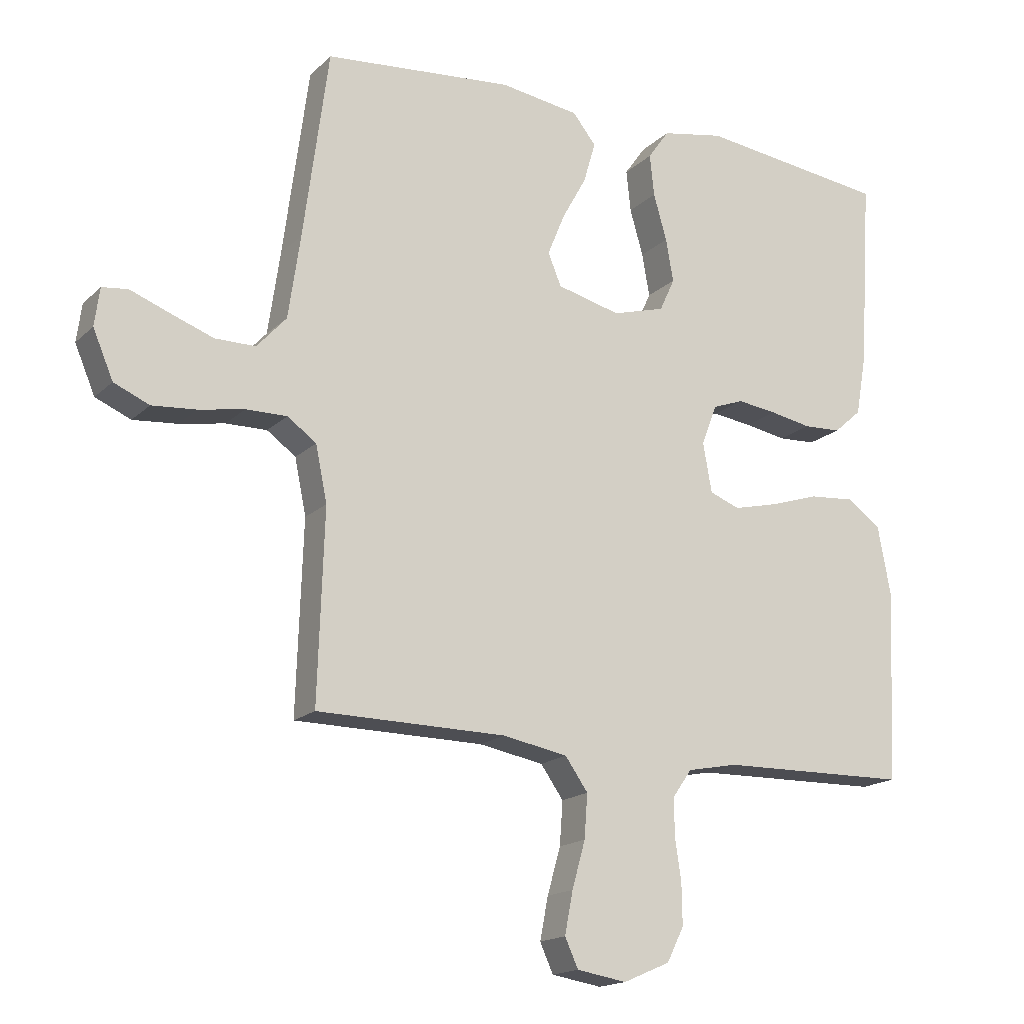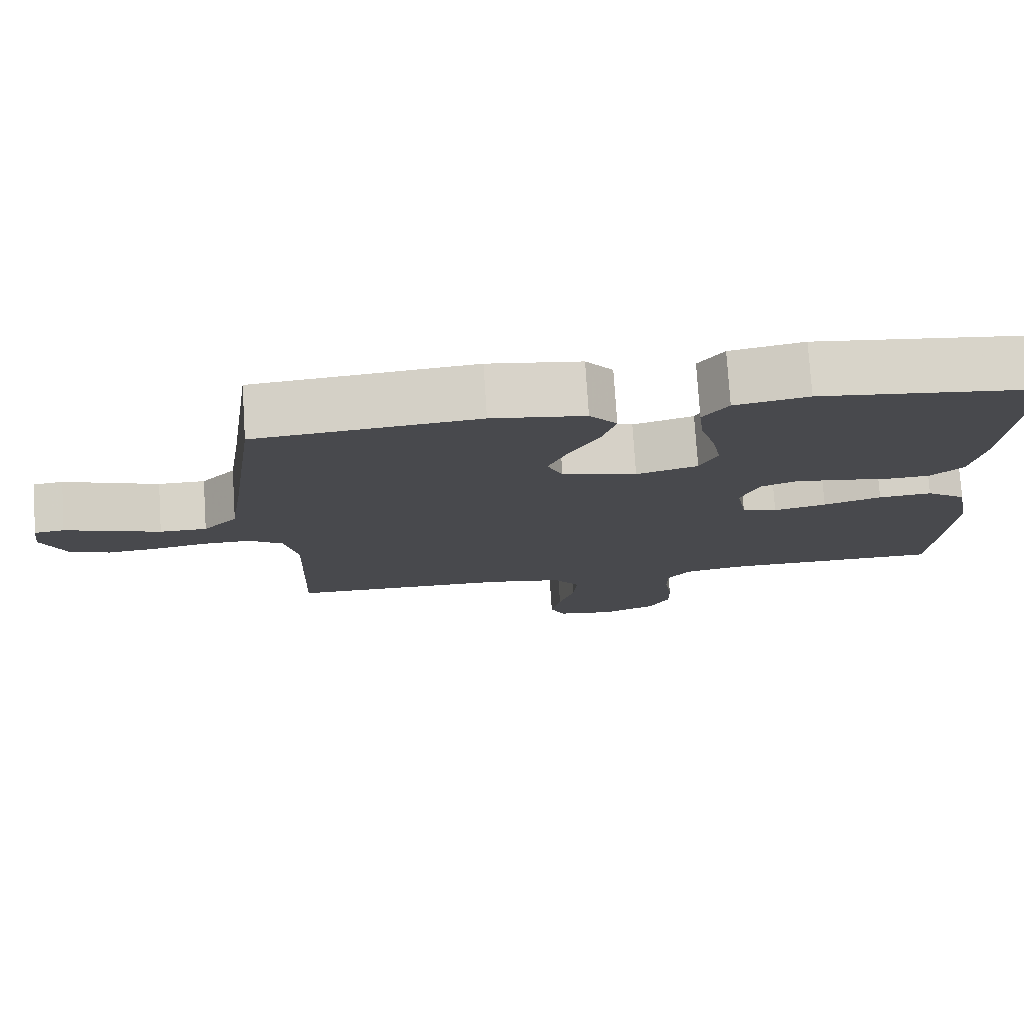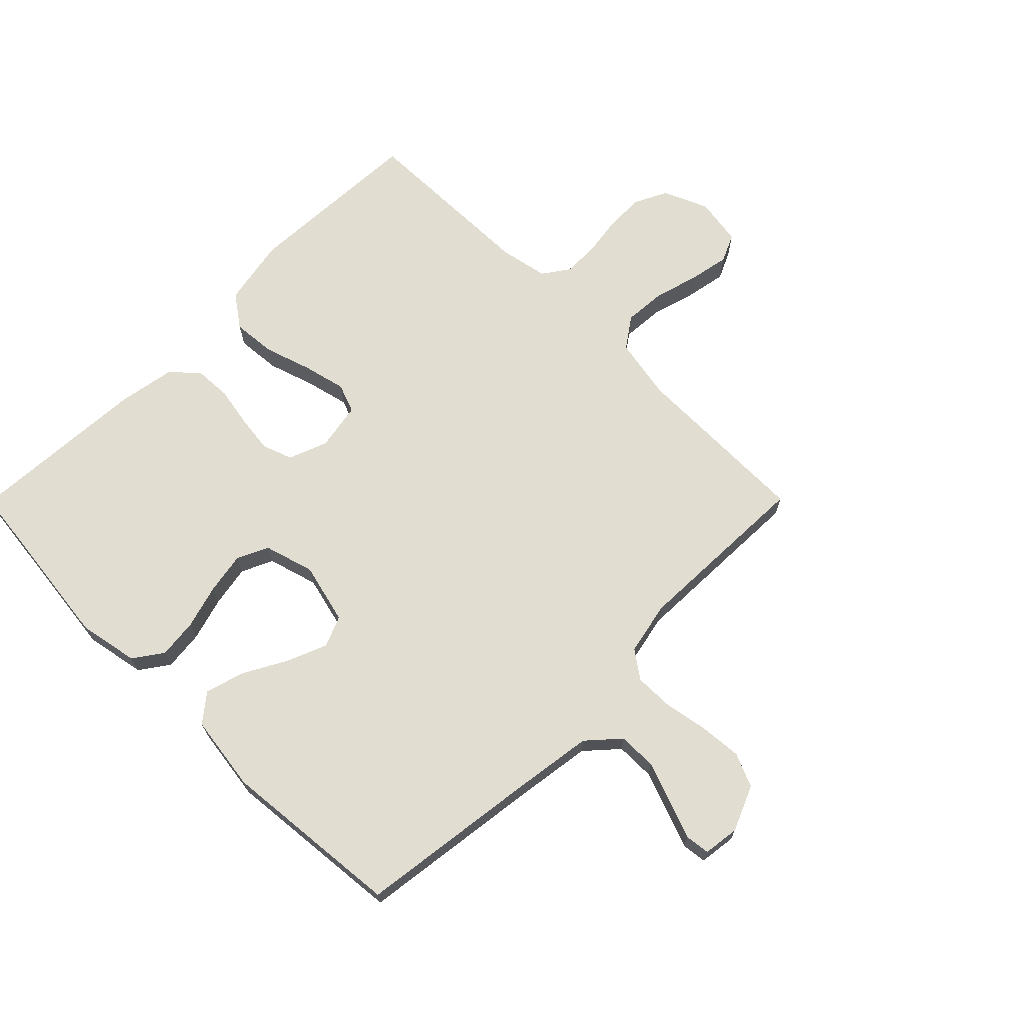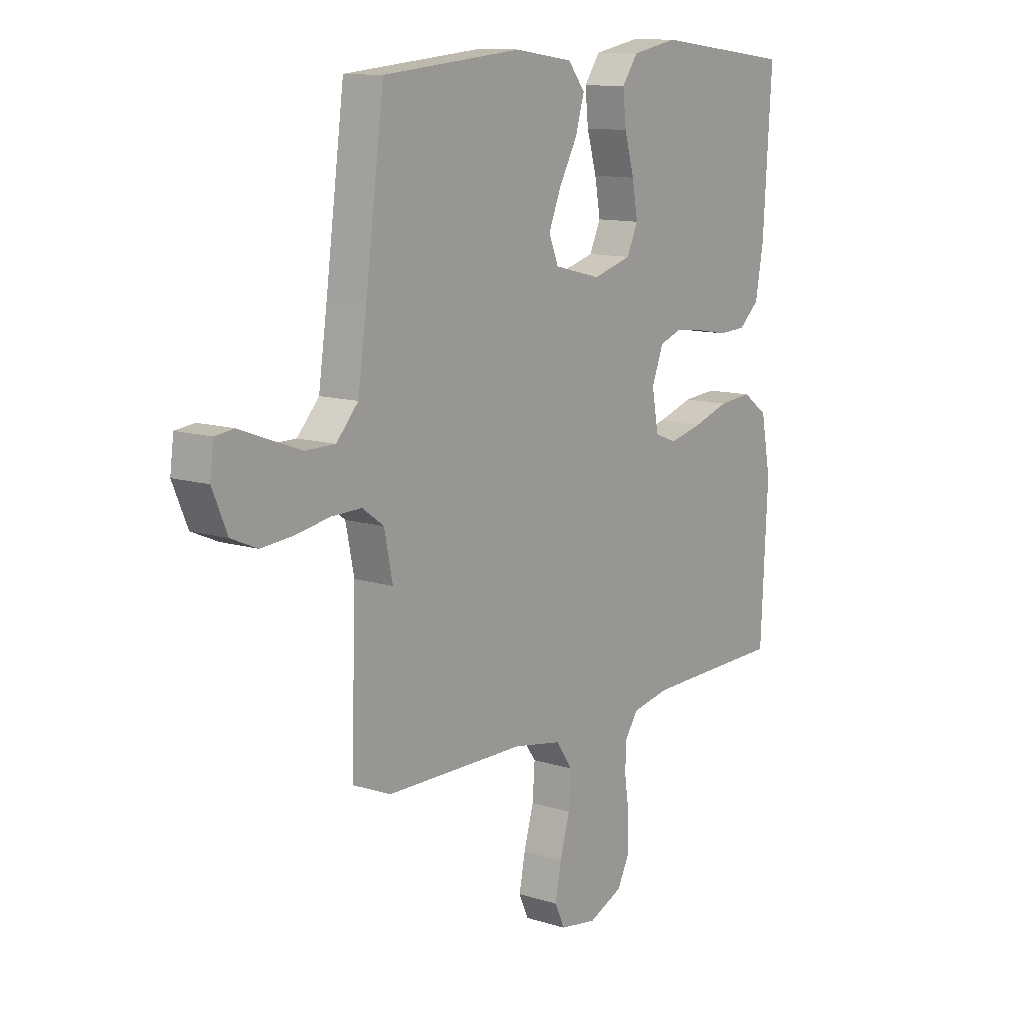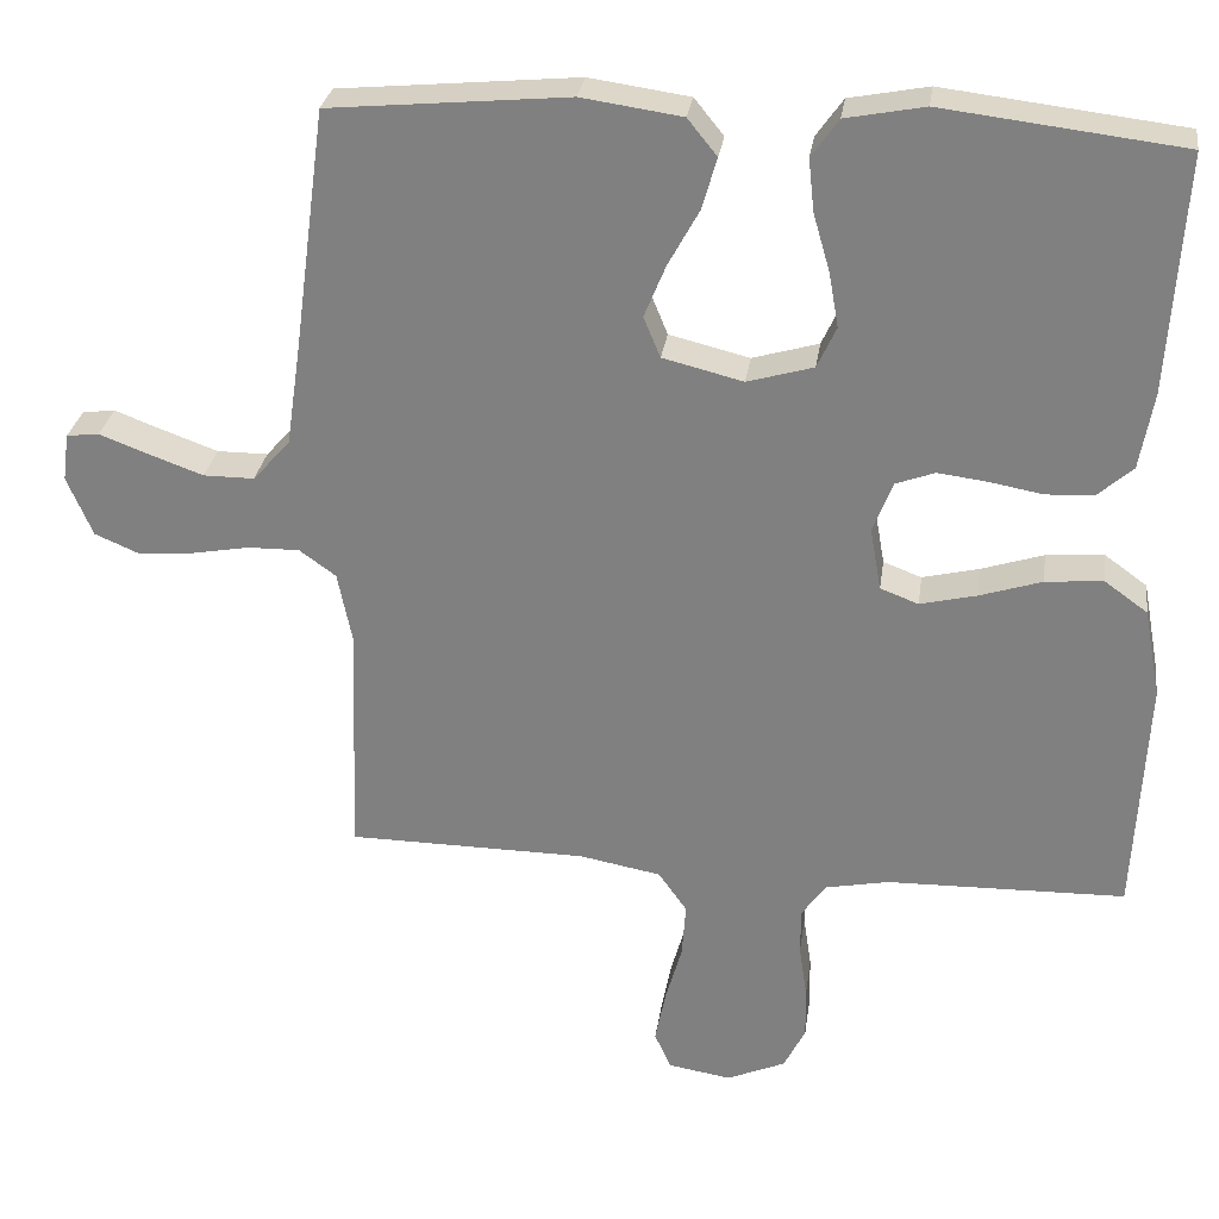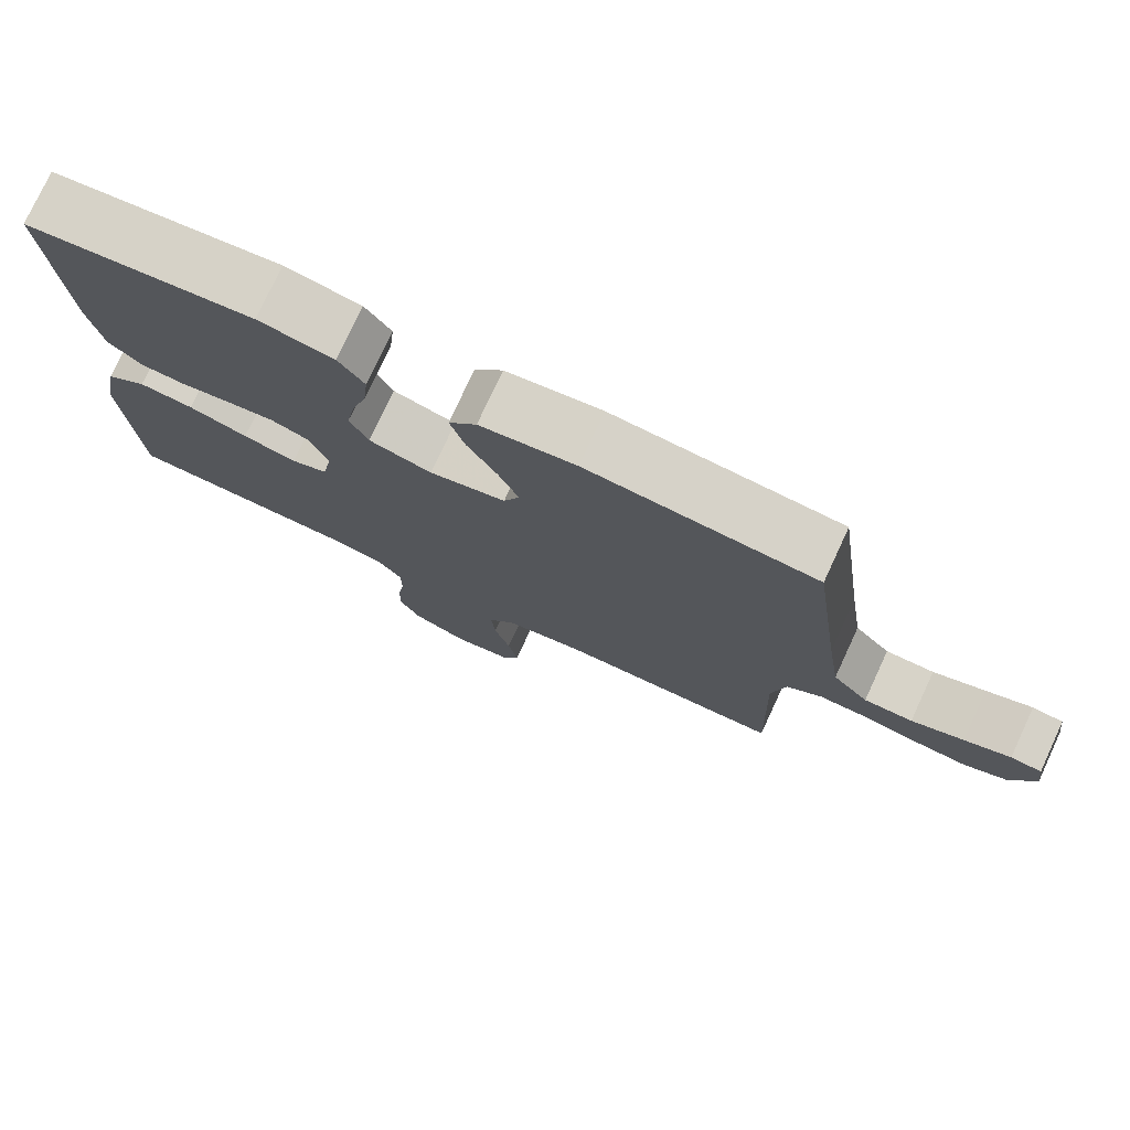
<metadata>
{"format":"obj","ext":"obj","renderer":"f3d","projection":"perspective","resolution":1024,"background":"white","views":[{"elev":-17.0,"azim":150.2,"up":"+Z"},{"elev":77.2,"azim":176.3,"up":"+Z"},{"elev":68.9,"azim":44.8,"up":"+Y"},{"elev":11.7,"azim":126.8,"up":"+Z"},{"elev":28.7,"azim":-172.0,"up":"+Z"},{"elev":76.9,"azim":24.9,"up":"+Z"}]}
</metadata>
<code>
v -0.5 0.07 -0.5
v -0.515 0.07 -0.2
v -0.494 0.07 -0.088
v -0.44 0.07 -0.049
v -0.368 0.07 -0.055
v -0.29 0.07 -0.08
v -0.219 0.07 -0.097
v -0.171 0.07 -0.079
v -0.157 0.07 0
v -0.182 0.07 0.064
v -0.231 0.07 0.082
v -0.294 0.07 0.074
v -0.36 0.07 0.062
v -0.42 0.07 0.065
v -0.464 0.07 0.104
v -0.481 0.07 0.2
v -0.5 0.07 0.5
v -0.2 0.07 0.536
v -0.101 0.07 0.517
v -0.067 0.07 0.469
v -0.074 0.07 0.403
v -0.095 0.07 0.33
v -0.107 0.07 0.262
v -0.083 0.07 0.21
v 0 0.07 0.186
v 0.101 0.07 0.211
v 0.122 0.07 0.262
v 0.095 0.07 0.328
v 0.056 0.07 0.399
v 0.037 0.07 0.464
v 0.074 0.07 0.51
v 0.2 0.07 0.528
v 0.5 0.07 0.5
v 0.54 0.07 0.2
v 0.559 0.07 0.069
v 0.606 0.07 0.017
v 0.67 0.07 0.017
v 0.739 0.07 0.042
v 0.8 0.07 0.065
v 0.841 0.07 0.06
v 0.849 0.07 0
v 0.817 0.07 -0.075
v 0.761 0.07 -0.099
v 0.691 0.07 -0.093
v 0.619 0.07 -0.08
v 0.554 0.07 -0.079
v 0.508 0.07 -0.112
v 0.49 0.07 -0.2
v 0.5 0.07 -0.5
v 0.2 0.07 -0.503
v 0.097 0.07 -0.522
v 0.061 0.07 -0.573
v 0.066 0.07 -0.642
v 0.087 0.07 -0.716
v 0.1 0.07 -0.783
v 0.079 0.07 -0.829
v 0 0.07 -0.842
v -0.074 0.07 -0.81
v -0.101 0.07 -0.756
v -0.1 0.07 -0.691
v -0.09 0.07 -0.624
v -0.09 0.07 -0.565
v -0.12 0.07 -0.522
v -0.2 0.07 -0.506
v -0.5 0 -0.5
v -0.515 0 -0.2
v -0.494 0 -0.088
v -0.44 0 -0.049
v -0.368 0 -0.055
v -0.29 0 -0.08
v -0.219 0 -0.097
v -0.171 0 -0.079
v -0.157 0 0
v -0.182 0 0.064
v -0.231 0 0.082
v -0.294 0 0.074
v -0.36 0 0.062
v -0.42 0 0.065
v -0.464 0 0.104
v -0.481 0 0.2
v -0.5 0 0.5
v -0.2 0 0.536
v -0.101 0 0.517
v -0.067 0 0.469
v -0.074 0 0.403
v -0.095 0 0.33
v -0.107 0 0.262
v -0.083 0 0.21
v 0 0 0.186
v 0.101 0 0.211
v 0.122 0 0.262
v 0.095 0 0.328
v 0.056 0 0.399
v 0.037 0 0.464
v 0.074 0 0.51
v 0.2 0 0.528
v 0.5 0 0.5
v 0.54 0 0.2
v 0.559 0 0.069
v 0.606 0 0.017
v 0.67 0 0.017
v 0.739 0 0.042
v 0.8 0 0.065
v 0.841 0 0.06
v 0.849 0 0
v 0.817 0 -0.075
v 0.761 0 -0.099
v 0.691 0 -0.093
v 0.619 0 -0.08
v 0.554 0 -0.079
v 0.508 0 -0.112
v 0.49 0 -0.2
v 0.5 0 -0.5
v 0.2 0 -0.503
v 0.097 0 -0.522
v 0.061 0 -0.573
v 0.066 0 -0.642
v 0.087 0 -0.716
v 0.1 0 -0.783
v 0.079 0 -0.829
v 0 0 -0.842
v -0.074 0 -0.81
v -0.101 0 -0.756
v -0.1 0 -0.691
v -0.09 0 -0.624
v -0.09 0 -0.565
v -0.12 0 -0.522
v -0.2 0 -0.506
f 58 59 60 61
f 58 61 62
f 57 58 62
f 56 57 62
f 53 54 55 56
f 52 53 56 62
f 51 52 62 63
f 48 49 50
f 47 48 50 51
f 42 43 44 45
f 42 45 46
f 41 42 46
f 38 39 40 41
f 37 38 41 46
f 36 37 46 47
f 31 32 33 34
f 31 34 35
f 28 29 30 31
f 27 28 31 35
f 26 27 35 36
f 19 20 21 22
f 19 22 23
f 18 19 23
f 17 18 23
f 16 17 23 24
f 12 13 14 15
f 11 12 15 16
f 10 11 16 24
f 3 4 5 6
f 3 6 7
f 64 1 2 3
f 64 3 7
f 63 64 7 8
f 51 63 8 9
f 25 26 36 47
f 24 25 47 51
f 9 10 24 51
f 125 124 123 122
f 126 125 122
f 126 122 121
f 126 121 120
f 120 119 118 117
f 126 120 117 116
f 127 126 116 115
f 114 113 112
f 115 114 112 111
f 109 108 107 106
f 110 109 106
f 110 106 105
f 105 104 103 102
f 110 105 102 101
f 111 110 101 100
f 98 97 96 95
f 99 98 95
f 95 94 93 92
f 99 95 92 91
f 100 99 91 90
f 86 85 84 83
f 87 86 83
f 87 83 82
f 87 82 81
f 88 87 81 80
f 79 78 77 76
f 80 79 76 75
f 88 80 75 74
f 70 69 68 67
f 71 70 67
f 67 66 65 128
f 71 67 128
f 72 71 128 127
f 73 72 127 115
f 111 100 90 89
f 115 111 89 88
f 115 88 74 73
f 1 65 66 2
f 2 66 67 3
f 3 67 68 4
f 4 68 69 5
f 5 69 70 6
f 6 70 71 7
f 7 71 72 8
f 8 72 73 9
f 9 73 74 10
f 10 74 75 11
f 11 75 76 12
f 12 76 77 13
f 13 77 78 14
f 14 78 79 15
f 15 79 80 16
f 16 80 81 17
f 17 81 82 18
f 18 82 83 19
f 19 83 84 20
f 20 84 85 21
f 21 85 86 22
f 22 86 87 23
f 23 87 88 24
f 24 88 89 25
f 25 89 90 26
f 26 90 91 27
f 27 91 92 28
f 28 92 93 29
f 29 93 94 30
f 30 94 95 31
f 31 95 96 32
f 32 96 97 33
f 33 97 98 34
f 34 98 99 35
f 35 99 100 36
f 36 100 101 37
f 37 101 102 38
f 38 102 103 39
f 39 103 104 40
f 40 104 105 41
f 41 105 106 42
f 42 106 107 43
f 43 107 108 44
f 44 108 109 45
f 45 109 110 46
f 46 110 111 47
f 47 111 112 48
f 48 112 113 49
f 49 113 114 50
f 50 114 115 51
f 51 115 116 52
f 52 116 117 53
f 53 117 118 54
f 54 118 119 55
f 55 119 120 56
f 56 120 121 57
f 57 121 122 58
f 58 122 123 59
f 59 123 124 60
f 60 124 125 61
f 61 125 126 62
f 62 126 127 63
f 63 127 128 64
f 64 128 65 1

</code>
